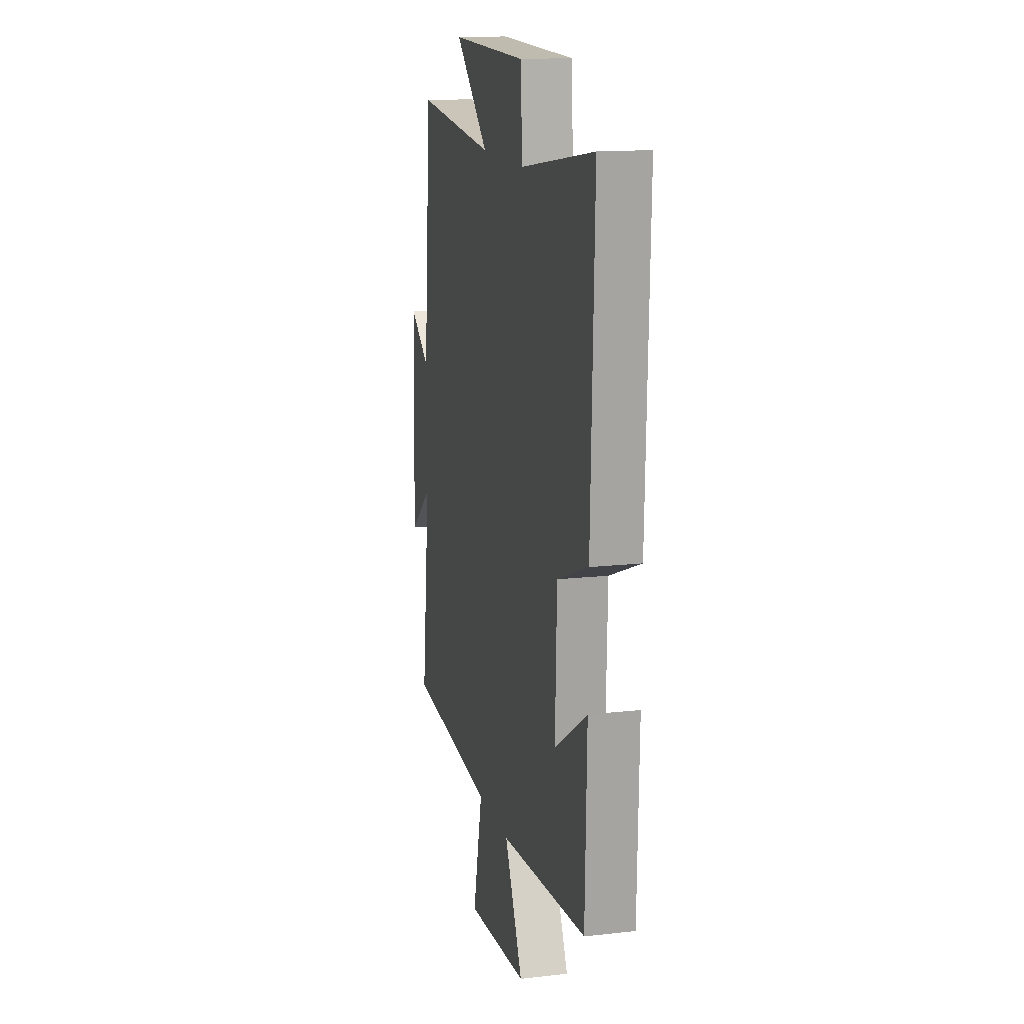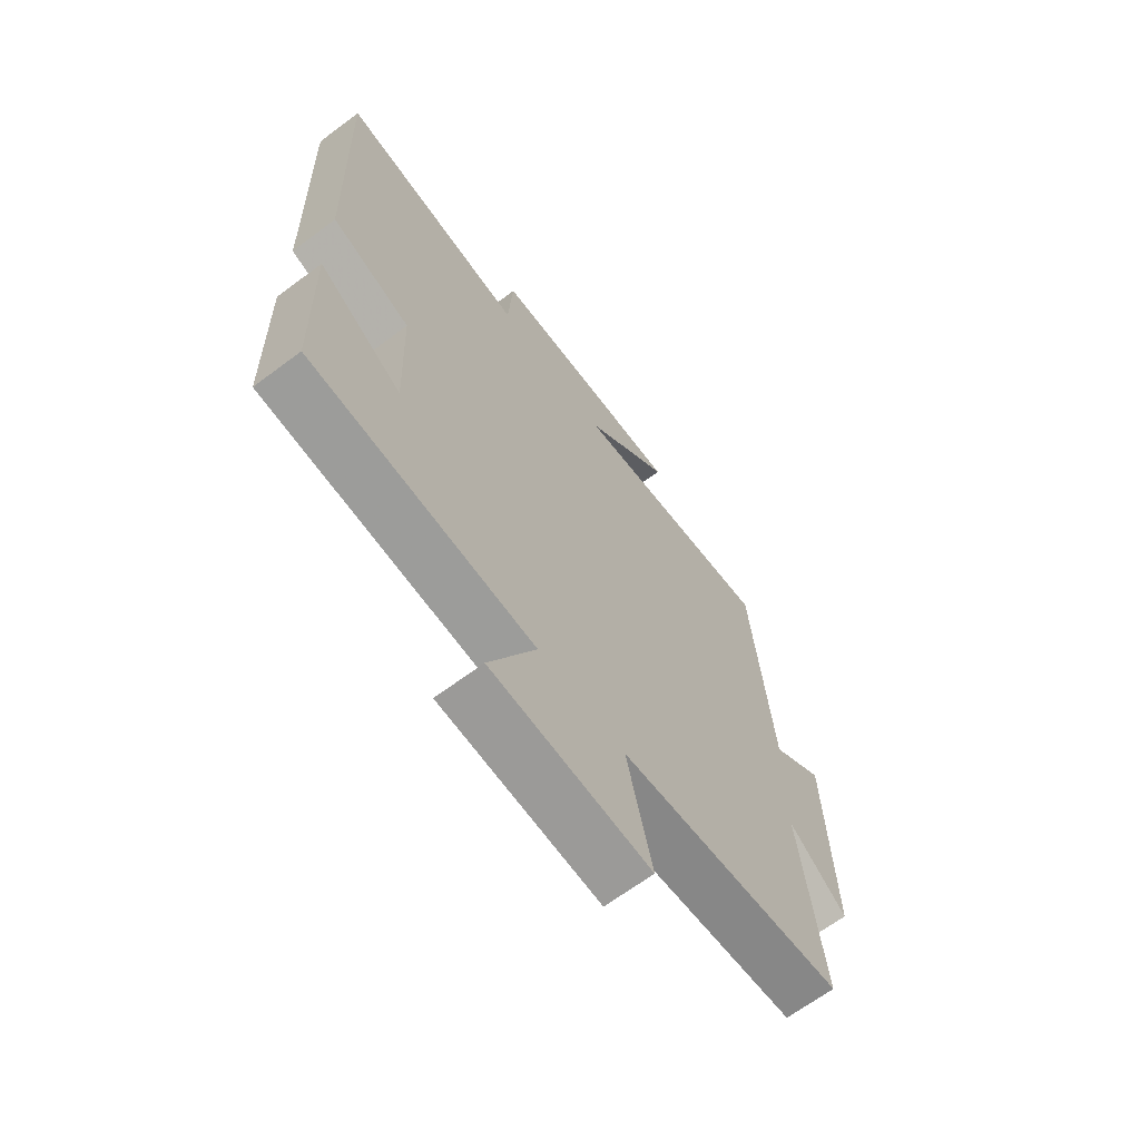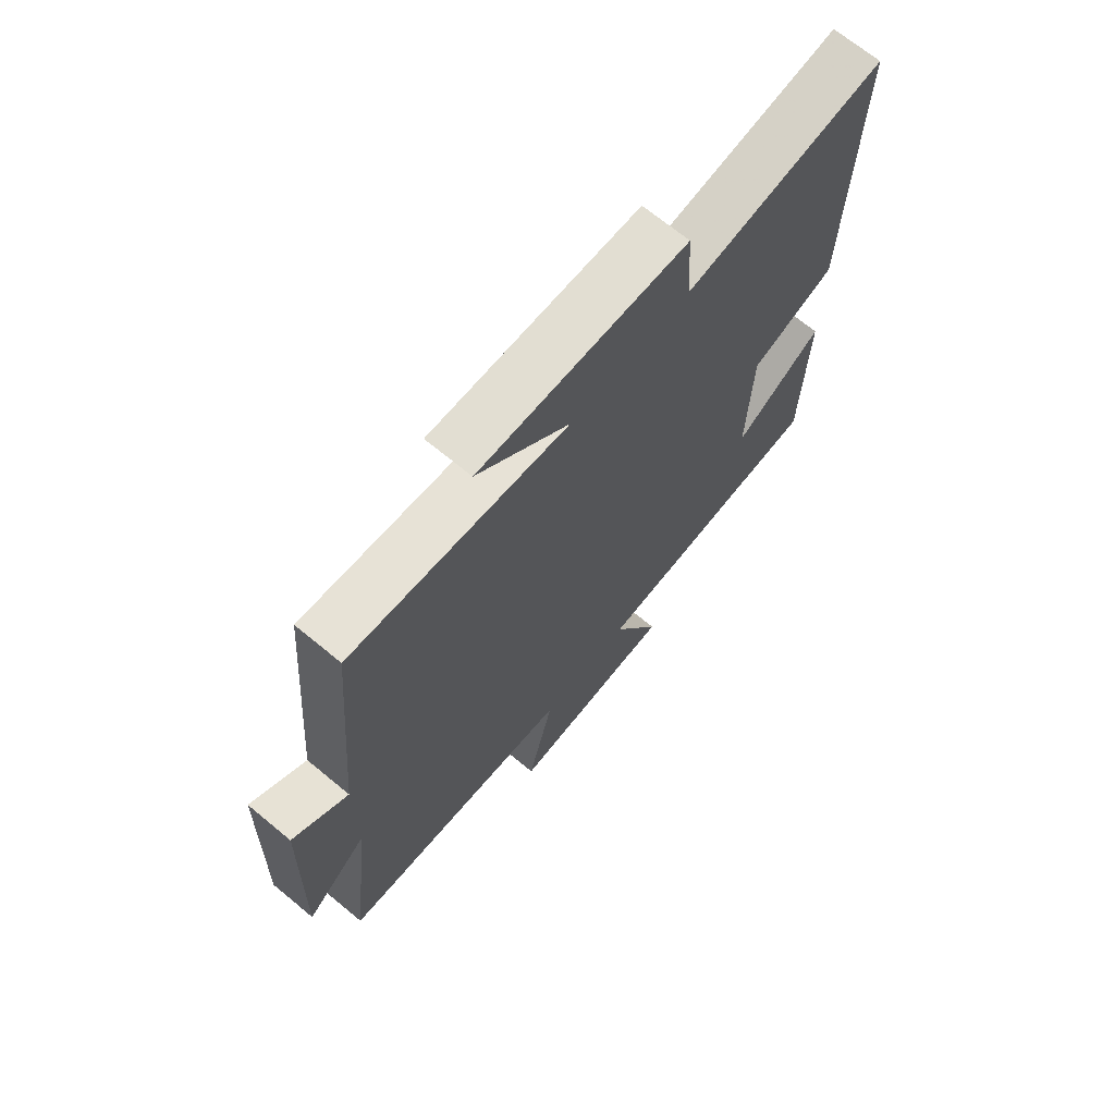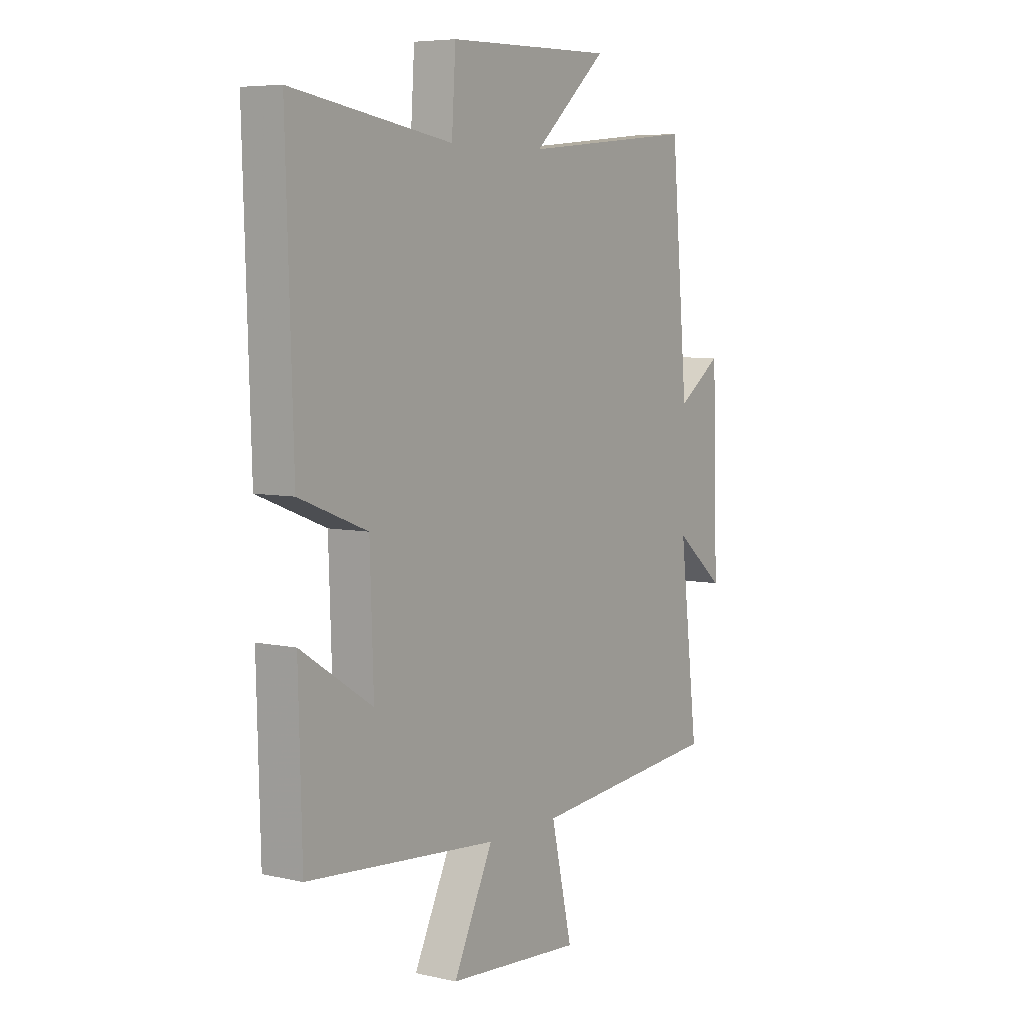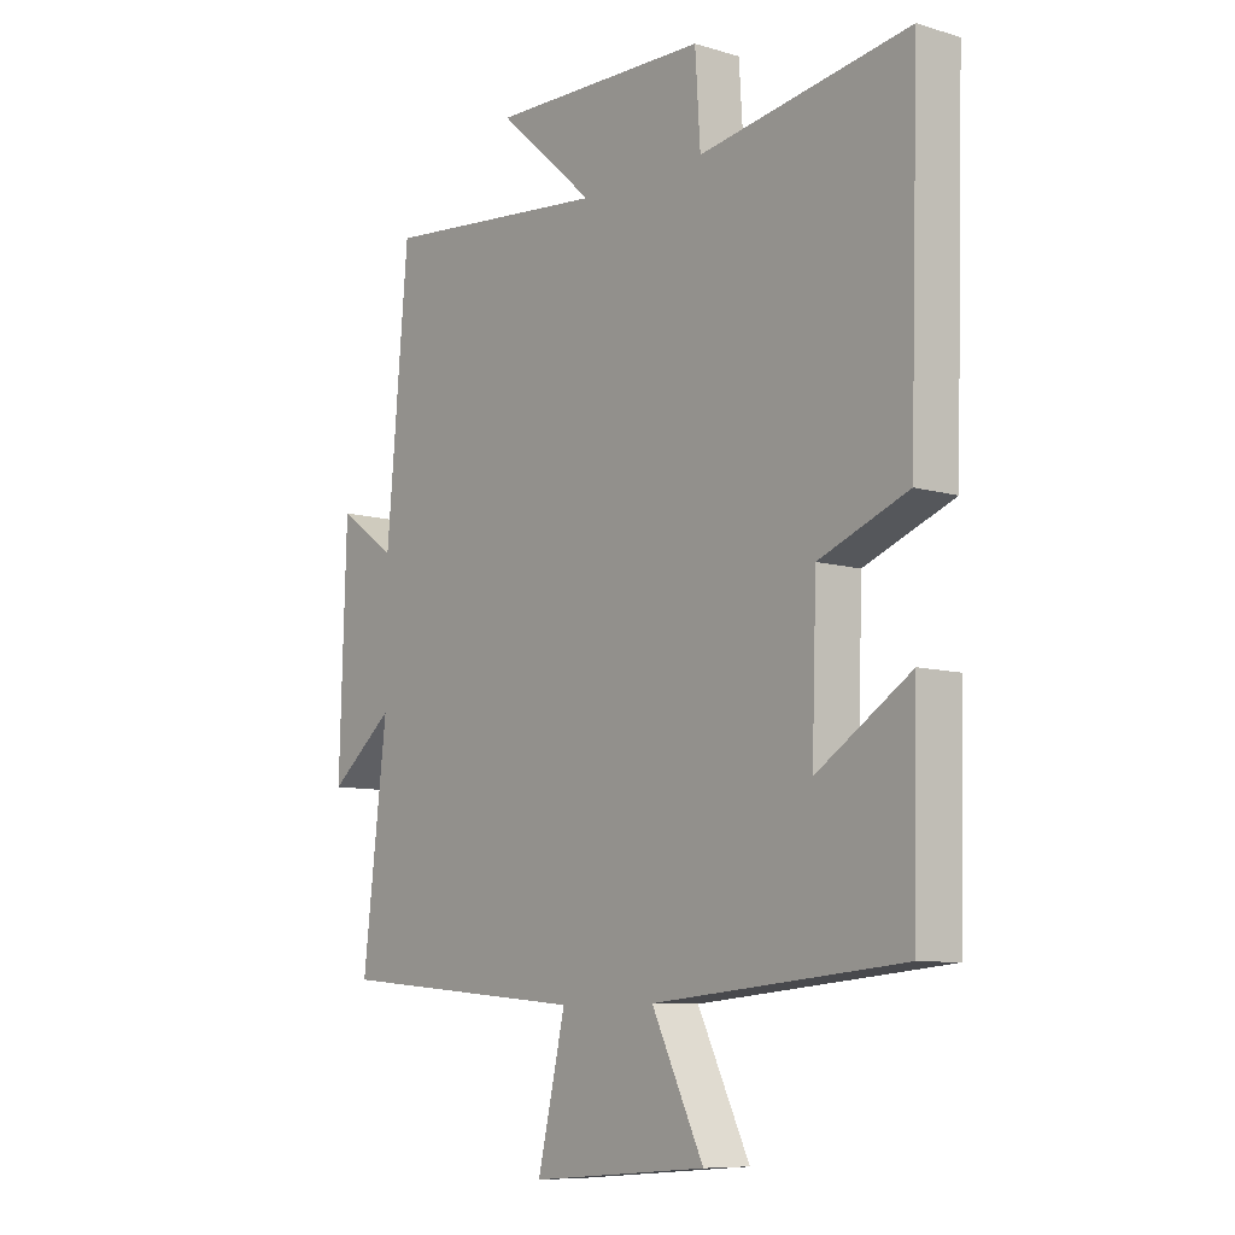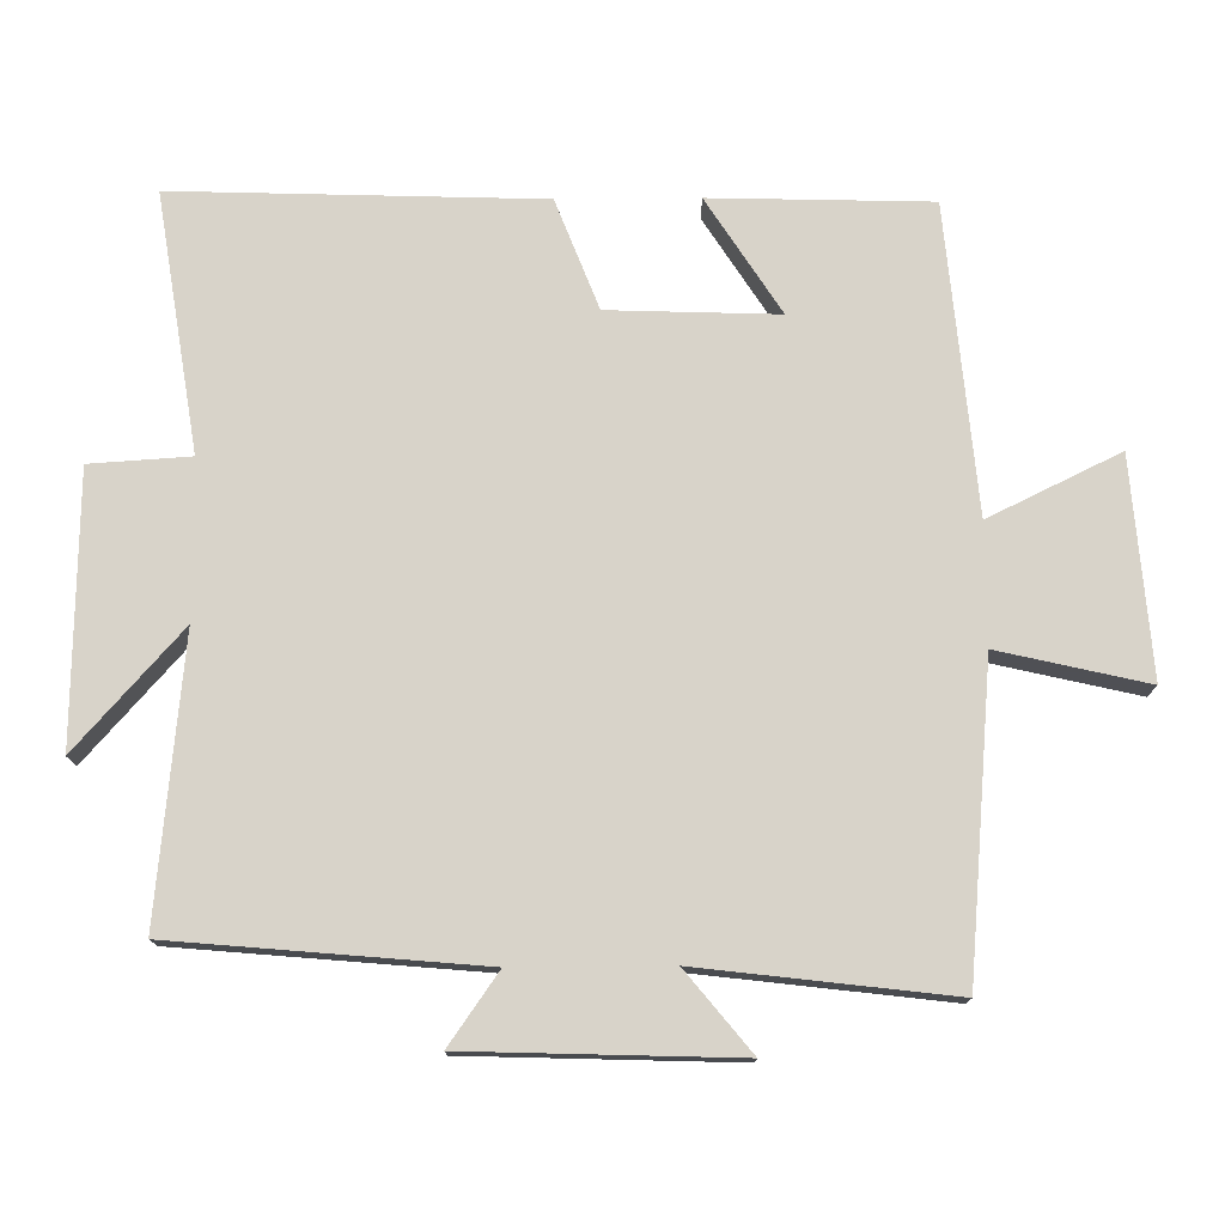
<metadata>
{"format":"obj","ext":"obj","renderer":"f3d","projection":"perspective","resolution":1024,"background":"white","views":[{"elev":14.8,"azim":-103.7,"up":"+Z"},{"elev":-66.3,"azim":-53.1,"up":"+Z"},{"elev":69.1,"azim":129.6,"up":"+Z"},{"elev":6.3,"azim":-56.3,"up":"+Z"},{"elev":-8.7,"azim":-128.8,"up":"+Z"},{"elev":76.0,"azim":89.5,"up":"+Y"}]}
</metadata>
<code>
v -0.492 0.07 -0.461
v -0.5 0.07 -0.152
v -0.338 0.07 -0.256
v -0.346 0.07 -0.018
v -0.5 0.07 0.042
v -0.516 0.07 0.557
v -0.153 0.07 0.5
v -0.144 0.07 0.641
v 0.234 0.07 0.649
v 0.067 0.07 0.5
v 0.462 0.07 0.539
v 0.5 0.07 0.108
v 0.6 0.07 0.178
v 0.612 0.07 -0.2
v 0.5 0.07 -0.108
v 0.542 0.07 -0.462
v 0.108 0.07 -0.5
v 0.156 0.07 -0.709
v -0.15 0.07 -0.685
v -0.06 0.07 -0.5
v -0.492 0 -0.461
v -0.5 0 -0.152
v -0.338 0 -0.256
v -0.346 0 -0.018
v -0.5 0 0.042
v -0.516 0 0.557
v -0.153 0 0.5
v -0.144 0 0.641
v 0.234 0 0.649
v 0.067 0 0.5
v 0.462 0 0.539
v 0.5 0 0.108
v 0.6 0 0.178
v 0.612 0 -0.2
v 0.5 0 -0.108
v 0.542 0 -0.462
v 0.108 0 -0.5
v 0.156 0 -0.709
v -0.15 0 -0.685
v -0.06 0 -0.5
f 17 18 19 20
f 15 16 17 20
f 15 20 1
f 12 13 14 15
f 10 11 12 15
f 7 8 9 10
f 7 10 15
f 4 5 6 7
f 3 4 7 15
f 1 2 3
f 1 3 15
f 40 39 38 37
f 40 37 36 35
f 21 40 35
f 35 34 33 32
f 35 32 31 30
f 30 29 28 27
f 35 30 27
f 27 26 25 24
f 35 27 24 23
f 23 22 21
f 35 23 21
f 1 21 22 2
f 2 22 23 3
f 3 23 24 4
f 4 24 25 5
f 5 25 26 6
f 6 26 27 7
f 7 27 28 8
f 8 28 29 9
f 9 29 30 10
f 10 30 31 11
f 11 31 32 12
f 12 32 33 13
f 13 33 34 14
f 14 34 35 15
f 15 35 36 16
f 16 36 37 17
f 17 37 38 18
f 18 38 39 19
f 19 39 40 20
f 20 40 21 1

</code>
